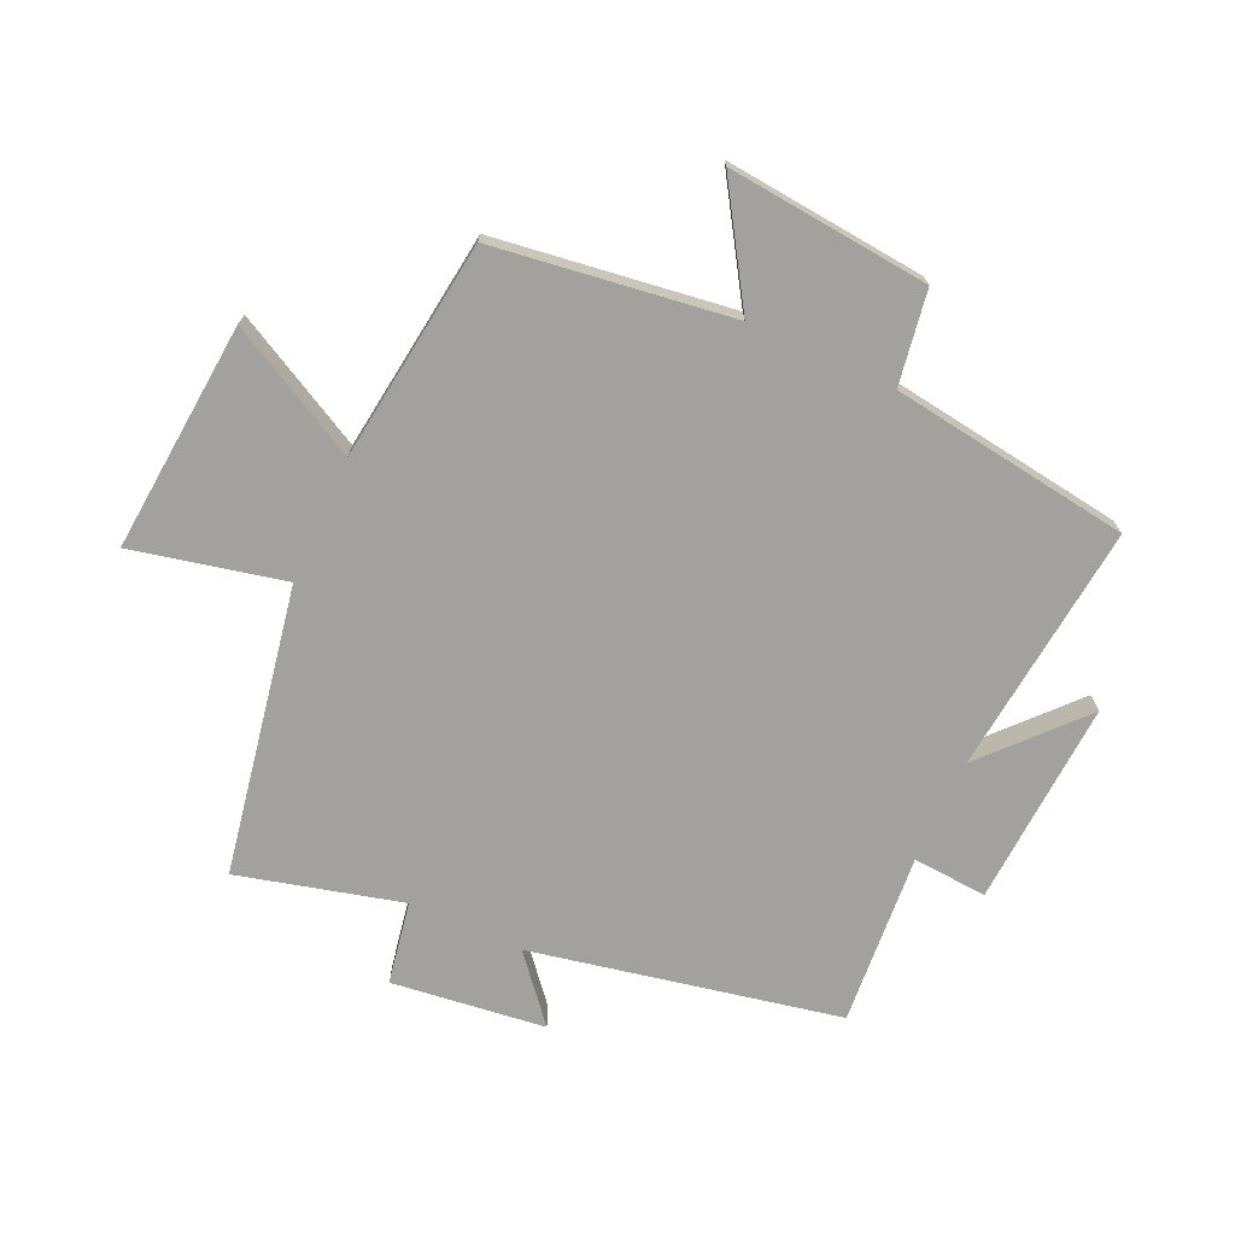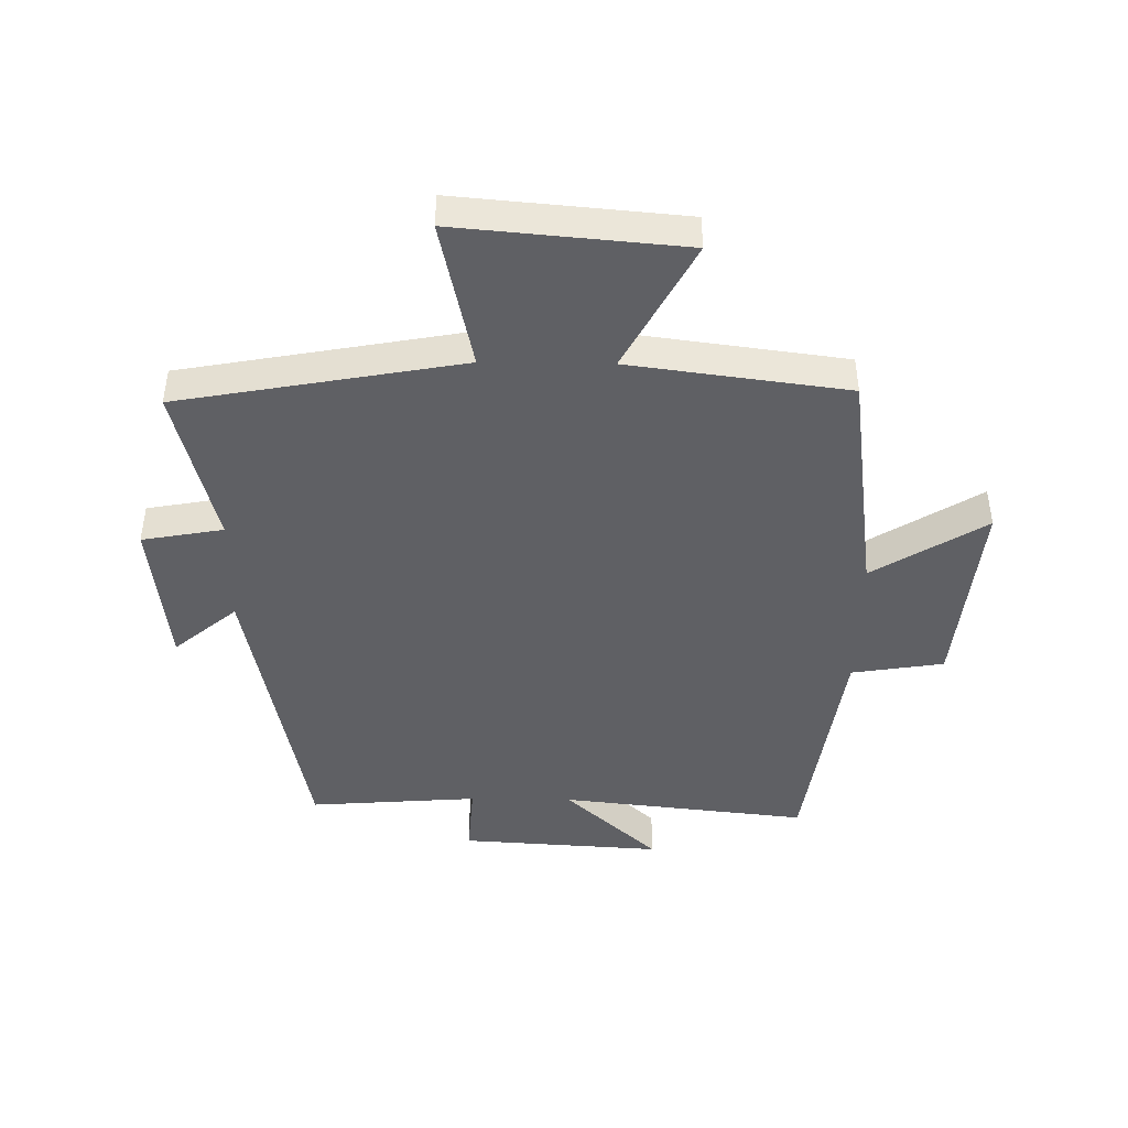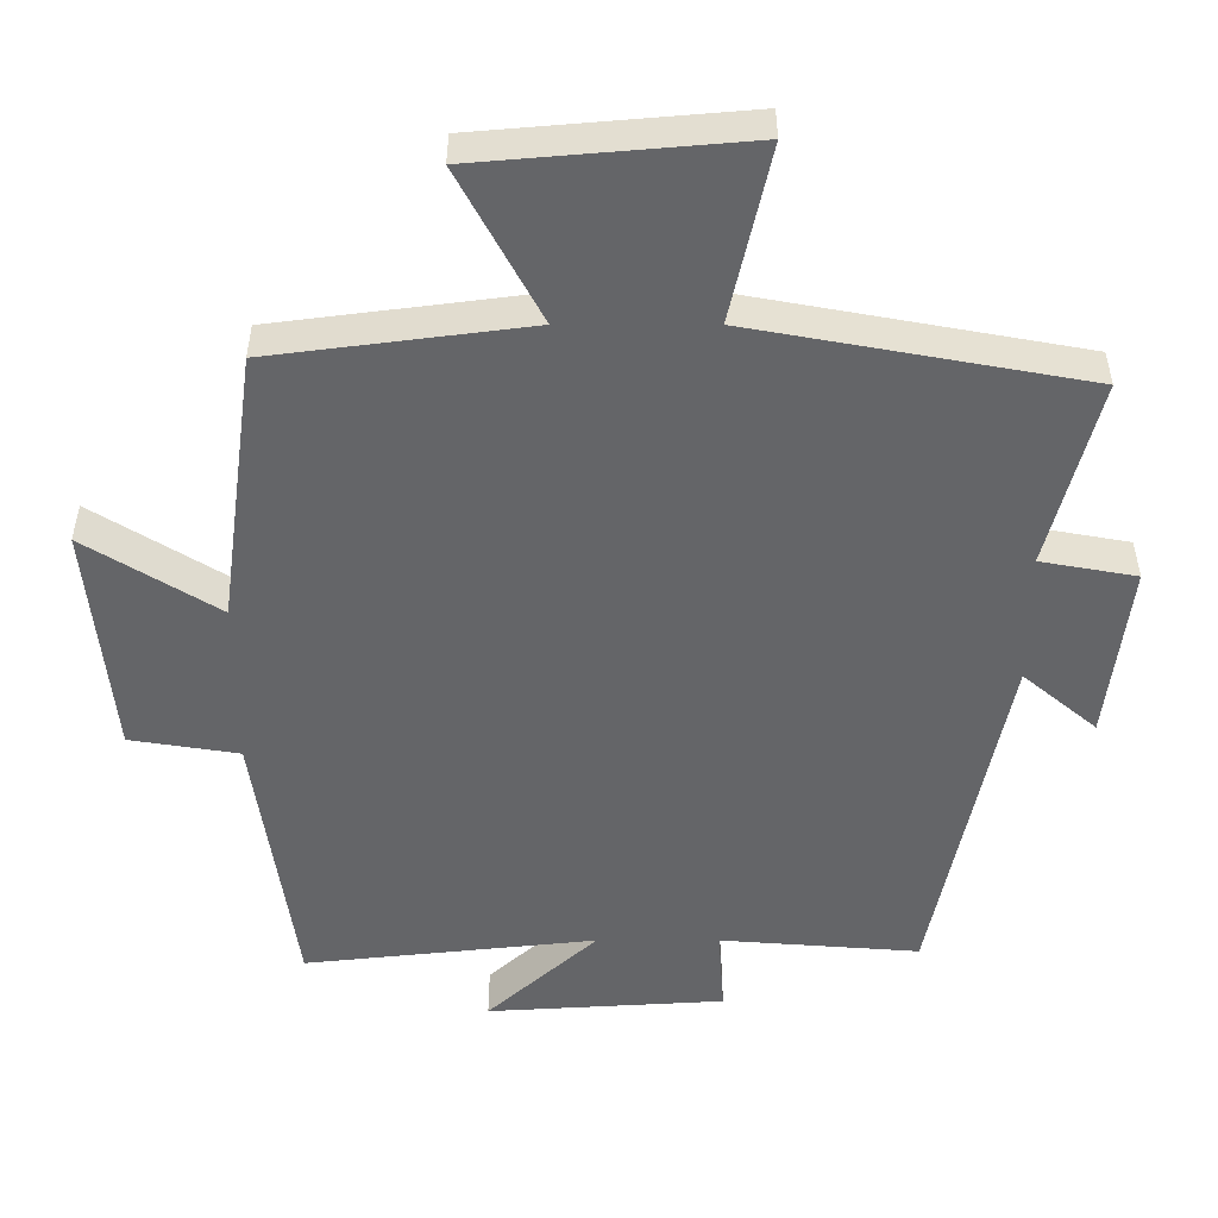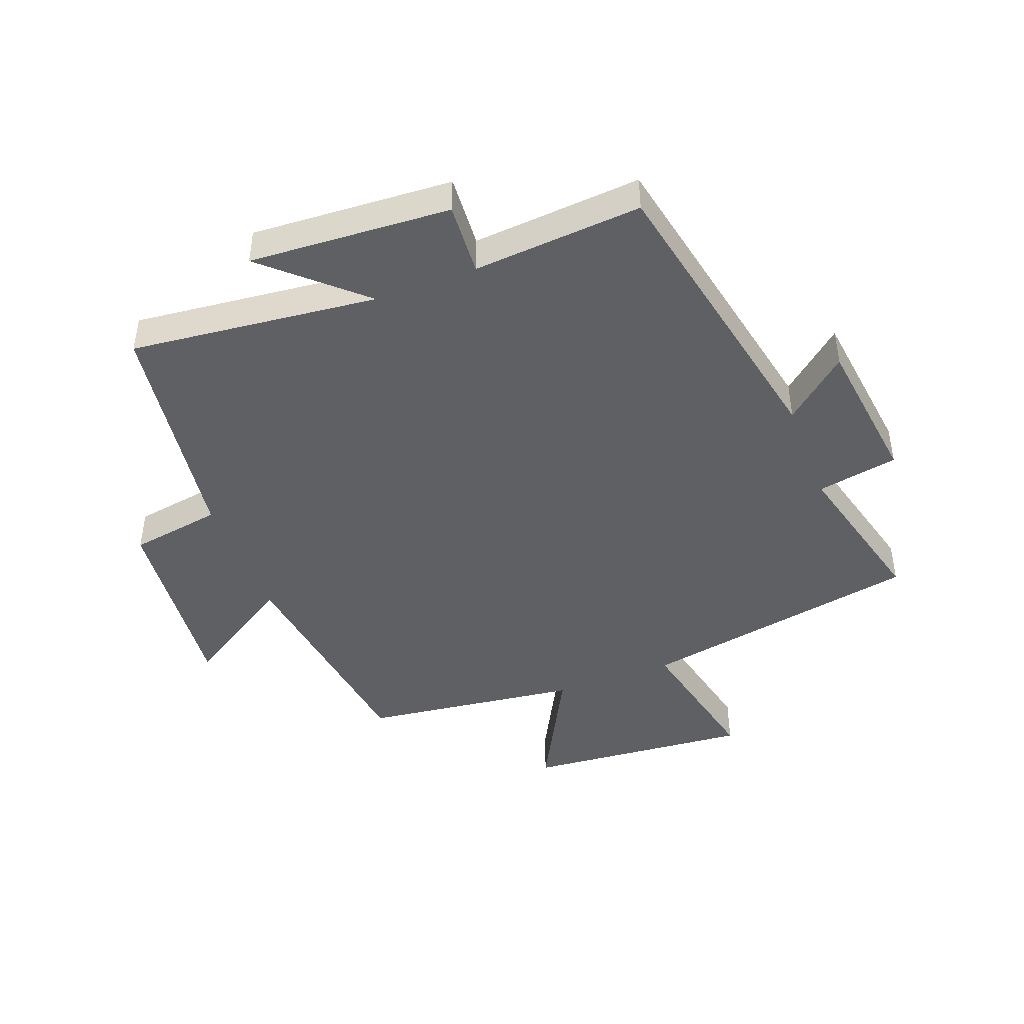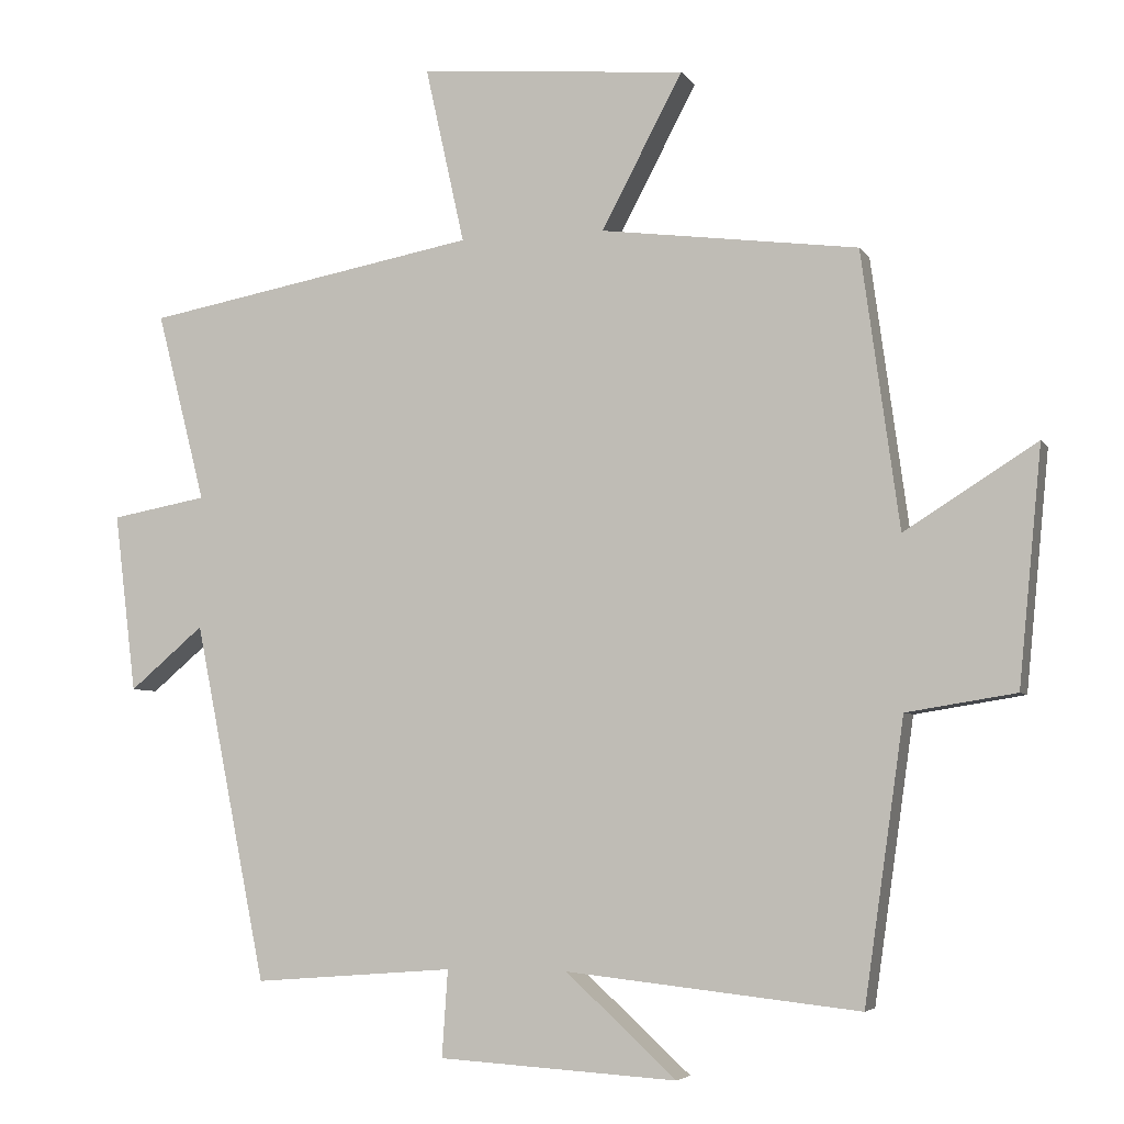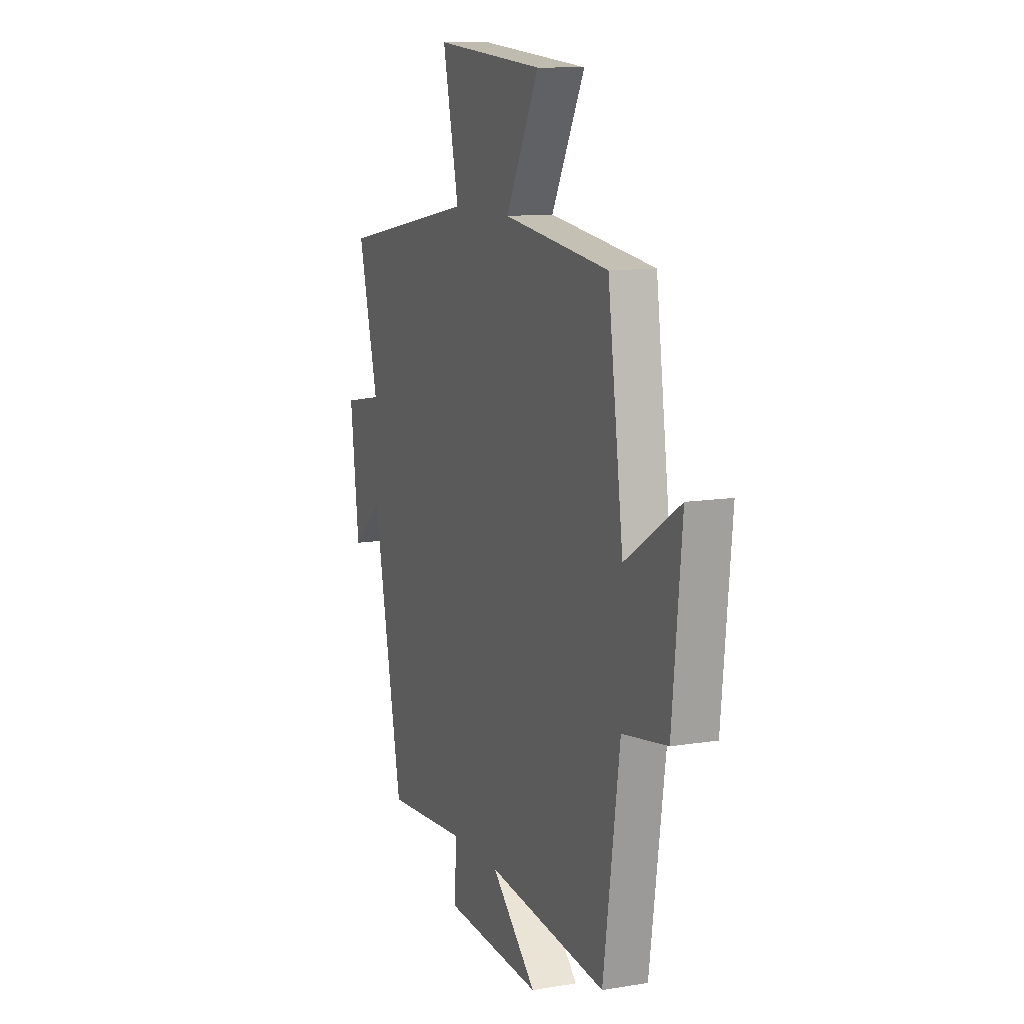
<metadata>
{"format":"obj","ext":"obj","renderer":"f3d","projection":"perspective","resolution":1024,"background":"white","views":[{"elev":-72.1,"azim":65.6,"up":"+Y"},{"elev":-44.4,"azim":-0.9,"up":"+Y"},{"elev":38.5,"azim":180.0,"up":"+Z"},{"elev":-44.6,"azim":-159.1,"up":"+Y"},{"elev":-5.2,"azim":17.7,"up":"+Z"},{"elev":11.2,"azim":68.0,"up":"+Z"}]}
</metadata>
<code>
v 0.445 0.07 -0.544
v 0.042 0.07 -0.5
v 0.194 0.07 -0.639
v -0.134 0.07 -0.619
v -0.126 0.07 -0.5
v -0.401 0.07 -0.521
v -0.5 0.07 -0.029
v -0.602 0.07 -0.115
v -0.632 0.07 0.131
v -0.5 0.07 0.155
v -0.567 0.07 0.416
v -0.108 0.07 0.5
v -0.162 0.07 0.743
v 0.206 0.07 0.711
v 0.094 0.07 0.5
v 0.448 0.07 0.454
v 0.5 0.07 0.074
v 0.682 0.07 0.188
v 0.65 0.07 -0.136
v 0.5 0.07 -0.16
v 0.445 0 -0.544
v 0.042 0 -0.5
v 0.194 0 -0.639
v -0.134 0 -0.619
v -0.126 0 -0.5
v -0.401 0 -0.521
v -0.5 0 -0.029
v -0.602 0 -0.115
v -0.632 0 0.131
v -0.5 0 0.155
v -0.567 0 0.416
v -0.108 0 0.5
v -0.162 0 0.743
v 0.206 0 0.711
v 0.094 0 0.5
v 0.448 0 0.454
v 0.5 0 0.074
v 0.682 0 0.188
v 0.65 0 -0.136
v 0.5 0 -0.16
f 17 18 19 20
f 20 1 2
f 17 20 2
f 16 17 2
f 15 16 2
f 12 13 14 15
f 12 15 2
f 11 12 2
f 10 11 2
f 7 8 9 10
f 5 6 7 10
f 5 10 2
f 2 3 4 5
f 40 39 38 37
f 22 21 40
f 22 40 37
f 22 37 36
f 22 36 35
f 35 34 33 32
f 22 35 32
f 22 32 31
f 22 31 30
f 30 29 28 27
f 30 27 26 25
f 22 30 25
f 25 24 23 22
f 1 21 22 2
f 2 22 23 3
f 3 23 24 4
f 4 24 25 5
f 5 25 26 6
f 6 26 27 7
f 7 27 28 8
f 8 28 29 9
f 9 29 30 10
f 10 30 31 11
f 11 31 32 12
f 12 32 33 13
f 13 33 34 14
f 14 34 35 15
f 15 35 36 16
f 16 36 37 17
f 17 37 38 18
f 18 38 39 19
f 19 39 40 20
f 20 40 21 1

</code>
